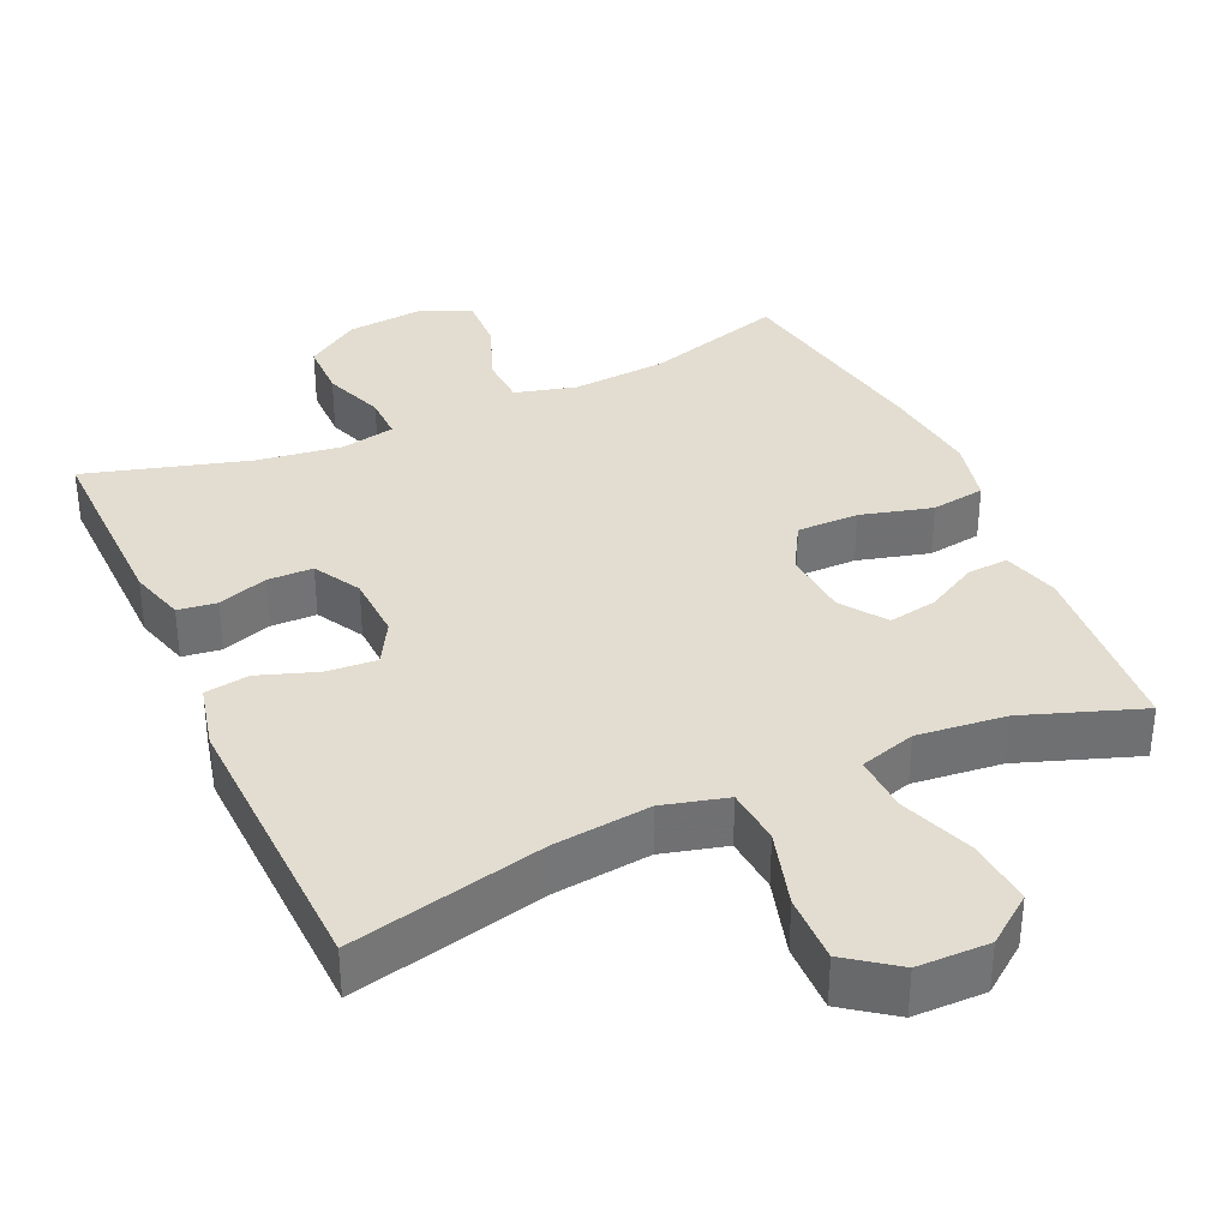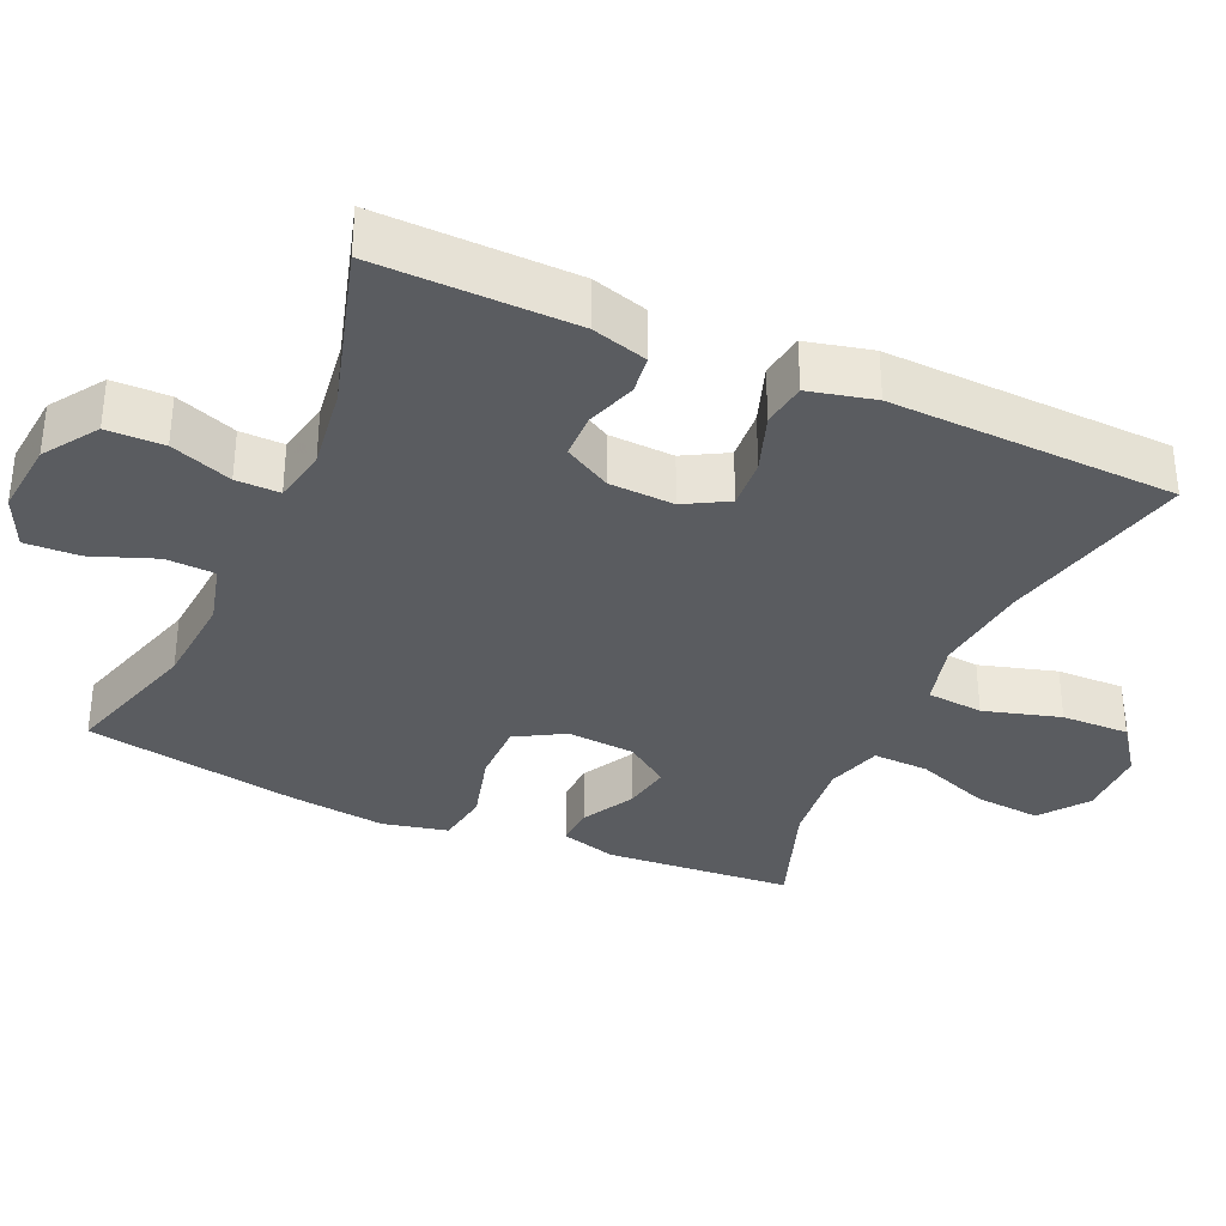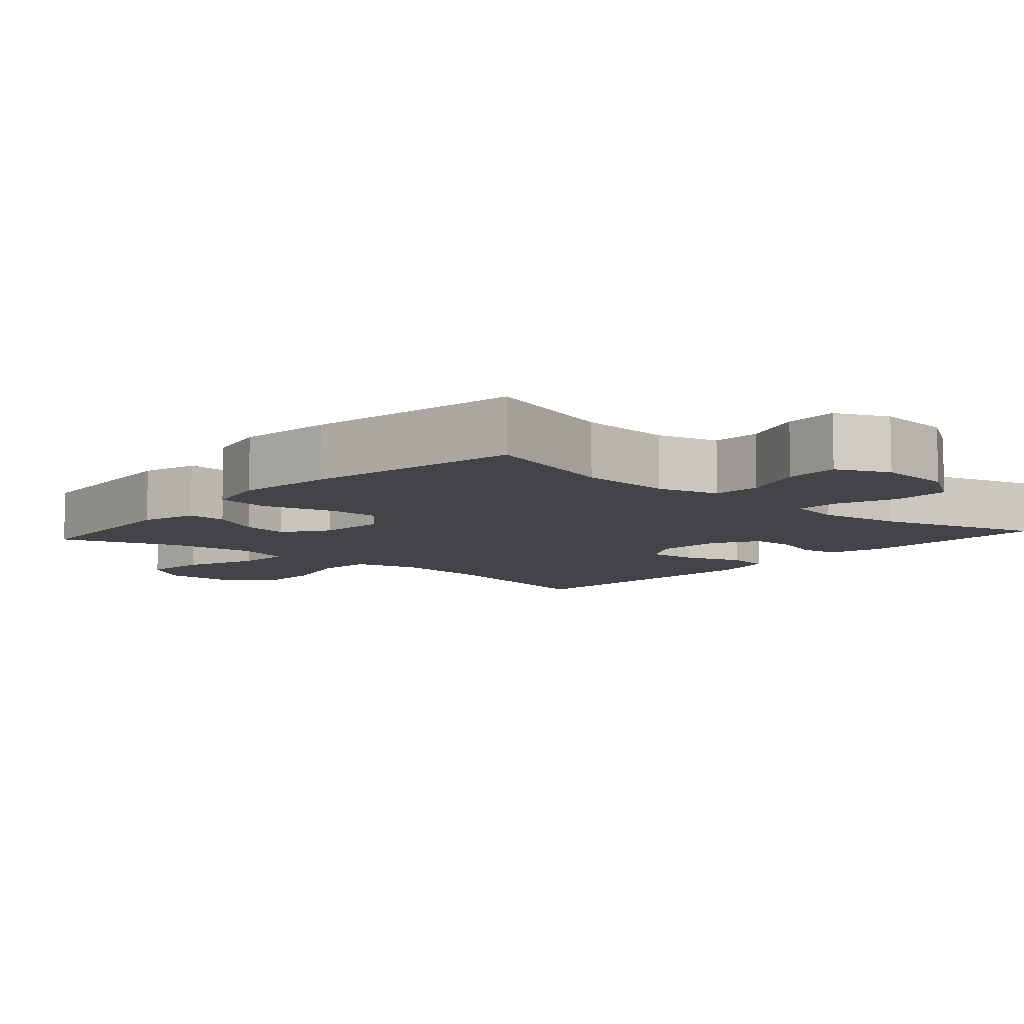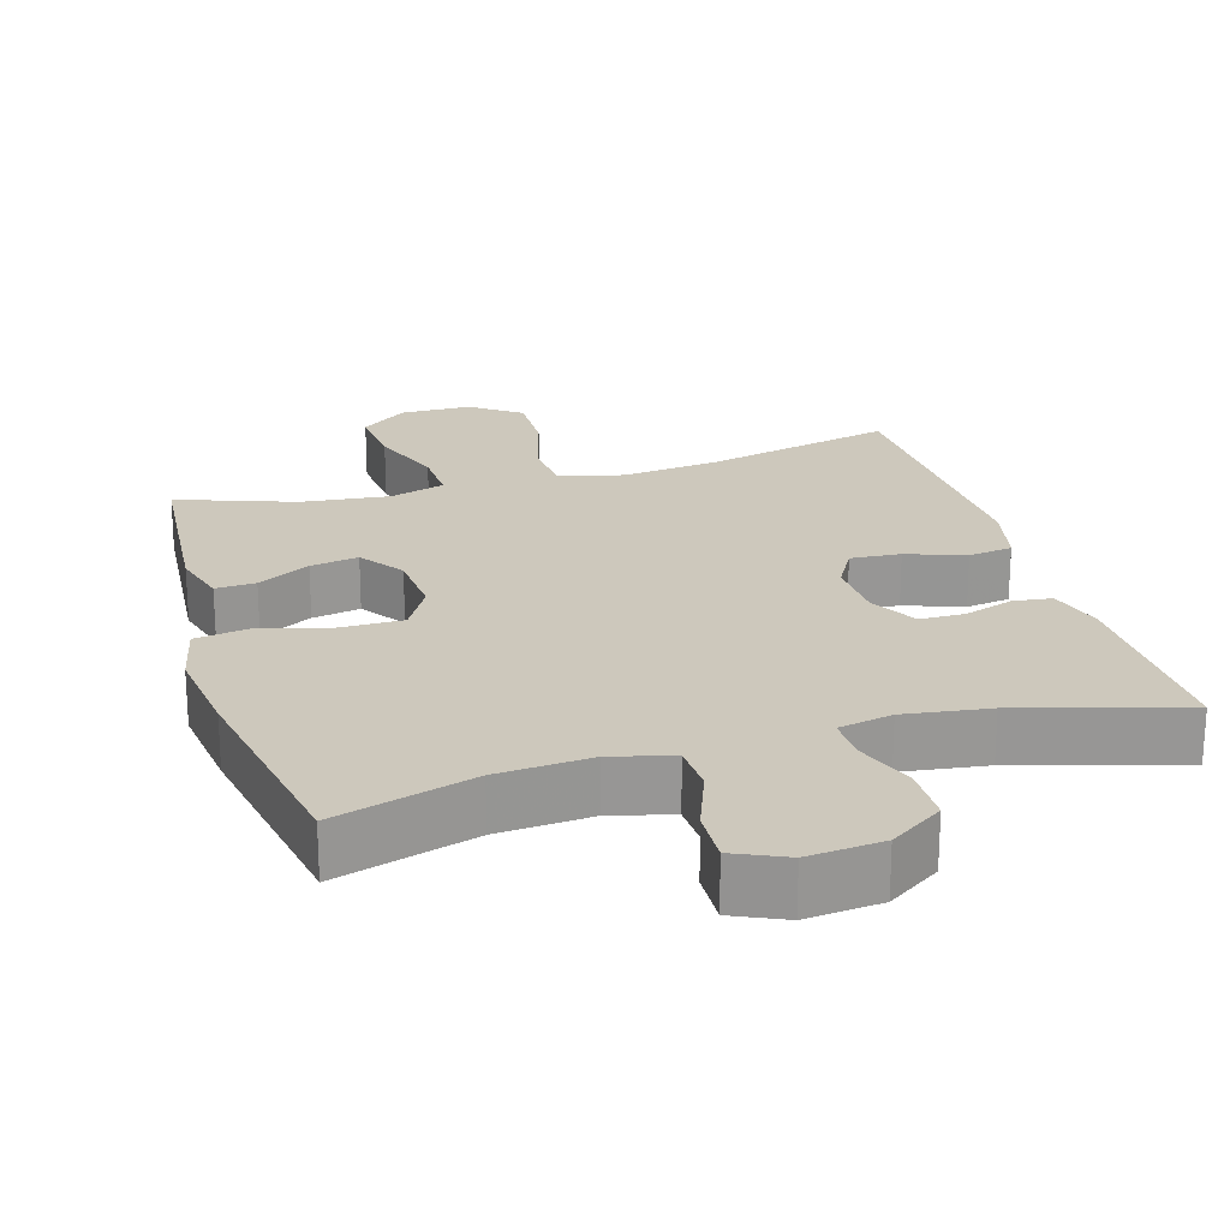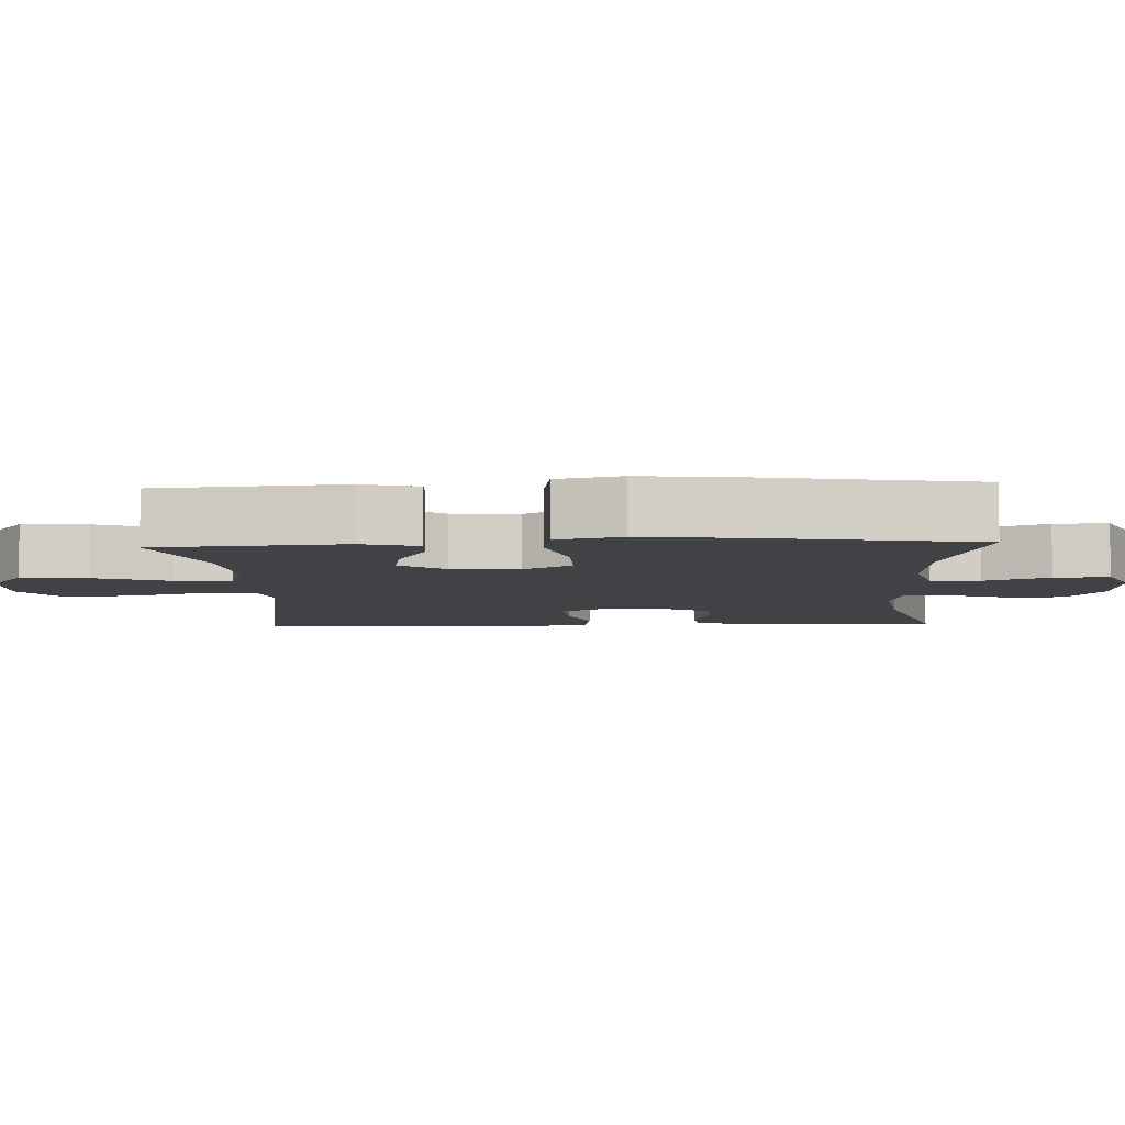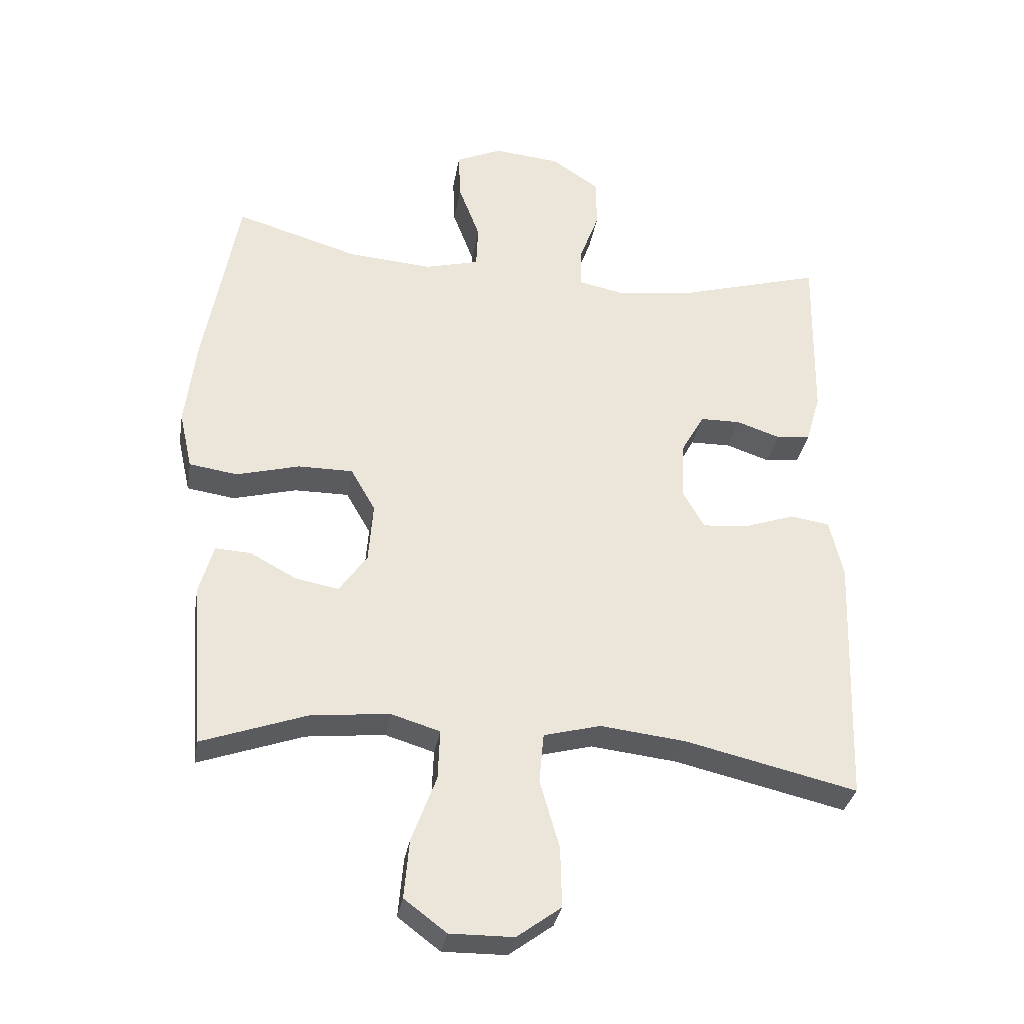
<metadata>
{"format":"obj","ext":"obj","renderer":"f3d","projection":"perspective","resolution":1024,"background":"white","views":[{"elev":35.4,"azim":155.7,"up":"+Y"},{"elev":-34.4,"azim":66.0,"up":"+Y"},{"elev":-8.3,"azim":-41.3,"up":"+Y"},{"elev":22.2,"azim":-16.5,"up":"+Y"},{"elev":-6.7,"azim":-87.1,"up":"+Y"},{"elev":-32.8,"azim":-9.5,"up":"+Z"}]}
</metadata>
<code>
v -0.5 0.07 -0.5
v -0.52 0.07 -0.244
v -0.498 0.07 -0.167
v -0.443 0.07 -0.17
v -0.371 0.07 -0.209
v -0.305 0.07 -0.221
v -0.262 0.07 -0.16
v -0.255 0.07 -0.067
v -0.293 0.07 -0.001
v -0.377 0.07 -0.001
v -0.475 0.07 -0.027
v -0.549 0.07 -0.016
v -0.569 0.07 0.073
v -0.553 0.07 0.205
v -0.5 0.07 0.5
v -0.309 0.07 0.443
v -0.18 0.07 0.433
v -0.096 0.07 0.455
v -0.093 0.07 0.522
v -0.126 0.07 0.61
v -0.129 0.07 0.684
v -0.058 0.07 0.716
v 0.045 0.07 0.706
v 0.118 0.07 0.657
v 0.119 0.07 0.579
v 0.088 0.07 0.495
v 0.087 0.07 0.435
v 0.161 0.07 0.42
v 0.277 0.07 0.436
v 0.5 0.07 0.5
v 0.495 0.07 0.23
v 0.473 0.07 0.154
v 0.42 0.07 0.147
v 0.352 0.07 0.17
v 0.29 0.07 0.169
v 0.254 0.07 0.105
v 0.25 0.07 0.016
v 0.283 0.07 -0.043
v 0.352 0.07 -0.038
v 0.432 0.07 -0.01
v 0.493 0.07 -0.019
v 0.514 0.07 -0.109
v 0.5 0.07 -0.5
v 0.235 0.07 -0.438
v 0.103 0.07 -0.423
v 0.015 0.07 -0.446
v 0.008 0.07 -0.523
v 0.038 0.07 -0.628
v 0.04 0.07 -0.721
v -0.028 0.07 -0.771
v -0.126 0.07 -0.772
v -0.191 0.07 -0.723
v -0.183 0.07 -0.632
v -0.145 0.07 -0.53
v -0.142 0.07 -0.453
v -0.218 0.07 -0.43
v -0.339 0.07 -0.443
v -0.5 0 -0.5
v -0.52 0 -0.244
v -0.498 0 -0.167
v -0.443 0 -0.17
v -0.371 0 -0.209
v -0.305 0 -0.221
v -0.262 0 -0.16
v -0.255 0 -0.067
v -0.293 0 -0.001
v -0.377 0 -0.001
v -0.475 0 -0.027
v -0.549 0 -0.016
v -0.569 0 0.073
v -0.553 0 0.205
v -0.5 0 0.5
v -0.309 0 0.443
v -0.18 0 0.433
v -0.096 0 0.455
v -0.093 0 0.522
v -0.126 0 0.61
v -0.129 0 0.684
v -0.058 0 0.716
v 0.045 0 0.706
v 0.118 0 0.657
v 0.119 0 0.579
v 0.088 0 0.495
v 0.087 0 0.435
v 0.161 0 0.42
v 0.277 0 0.436
v 0.5 0 0.5
v 0.495 0 0.23
v 0.473 0 0.154
v 0.42 0 0.147
v 0.352 0 0.17
v 0.29 0 0.169
v 0.254 0 0.105
v 0.25 0 0.016
v 0.283 0 -0.043
v 0.352 0 -0.038
v 0.432 0 -0.01
v 0.493 0 -0.019
v 0.514 0 -0.109
v 0.5 0 -0.5
v 0.235 0 -0.438
v 0.103 0 -0.423
v 0.015 0 -0.446
v 0.008 0 -0.523
v 0.038 0 -0.628
v 0.04 0 -0.721
v -0.028 0 -0.771
v -0.126 0 -0.772
v -0.191 0 -0.723
v -0.183 0 -0.632
v -0.145 0 -0.53
v -0.142 0 -0.453
v -0.218 0 -0.43
v -0.339 0 -0.443
f 51 52 53 54
f 51 54 55
f 50 51 55
f 47 48 49 50
f 46 47 50 55
f 45 46 55 56
f 41 42 43 44
f 39 40 41 44
f 38 39 44 45
f 37 38 45 56
f 31 32 33 34
f 29 30 31 34
f 28 29 34 35
f 27 28 35 36
f 23 24 25 26
f 23 26 27
f 22 23 27
f 19 20 21 22
f 18 19 22 27
f 17 18 27 36
f 13 14 15 16
f 10 11 12 13
f 9 10 13 16
f 8 9 16 17
f 2 3 4 5
f 57 1 2 5
f 57 5 6
f 56 57 6 7
f 17 36 37 56
f 7 8 17 56
f 111 110 109 108
f 112 111 108
f 112 108 107
f 107 106 105 104
f 112 107 104 103
f 113 112 103 102
f 101 100 99 98
f 101 98 97 96
f 102 101 96 95
f 113 102 95 94
f 91 90 89 88
f 91 88 87 86
f 92 91 86 85
f 93 92 85 84
f 83 82 81 80
f 84 83 80
f 84 80 79
f 79 78 77 76
f 84 79 76 75
f 93 84 75 74
f 73 72 71 70
f 70 69 68 67
f 73 70 67 66
f 74 73 66 65
f 62 61 60 59
f 62 59 58 114
f 63 62 114
f 64 63 114 113
f 113 94 93 74
f 113 74 65 64
f 1 58 59 2
f 2 59 60 3
f 3 60 61 4
f 4 61 62 5
f 5 62 63 6
f 6 63 64 7
f 7 64 65 8
f 8 65 66 9
f 9 66 67 10
f 10 67 68 11
f 11 68 69 12
f 12 69 70 13
f 13 70 71 14
f 14 71 72 15
f 15 72 73 16
f 16 73 74 17
f 17 74 75 18
f 18 75 76 19
f 19 76 77 20
f 20 77 78 21
f 21 78 79 22
f 22 79 80 23
f 23 80 81 24
f 24 81 82 25
f 25 82 83 26
f 26 83 84 27
f 27 84 85 28
f 28 85 86 29
f 29 86 87 30
f 30 87 88 31
f 31 88 89 32
f 32 89 90 33
f 33 90 91 34
f 34 91 92 35
f 35 92 93 36
f 36 93 94 37
f 37 94 95 38
f 38 95 96 39
f 39 96 97 40
f 40 97 98 41
f 41 98 99 42
f 42 99 100 43
f 43 100 101 44
f 44 101 102 45
f 45 102 103 46
f 46 103 104 47
f 47 104 105 48
f 48 105 106 49
f 49 106 107 50
f 50 107 108 51
f 51 108 109 52
f 52 109 110 53
f 53 110 111 54
f 54 111 112 55
f 55 112 113 56
f 56 113 114 57
f 57 114 58 1

</code>
